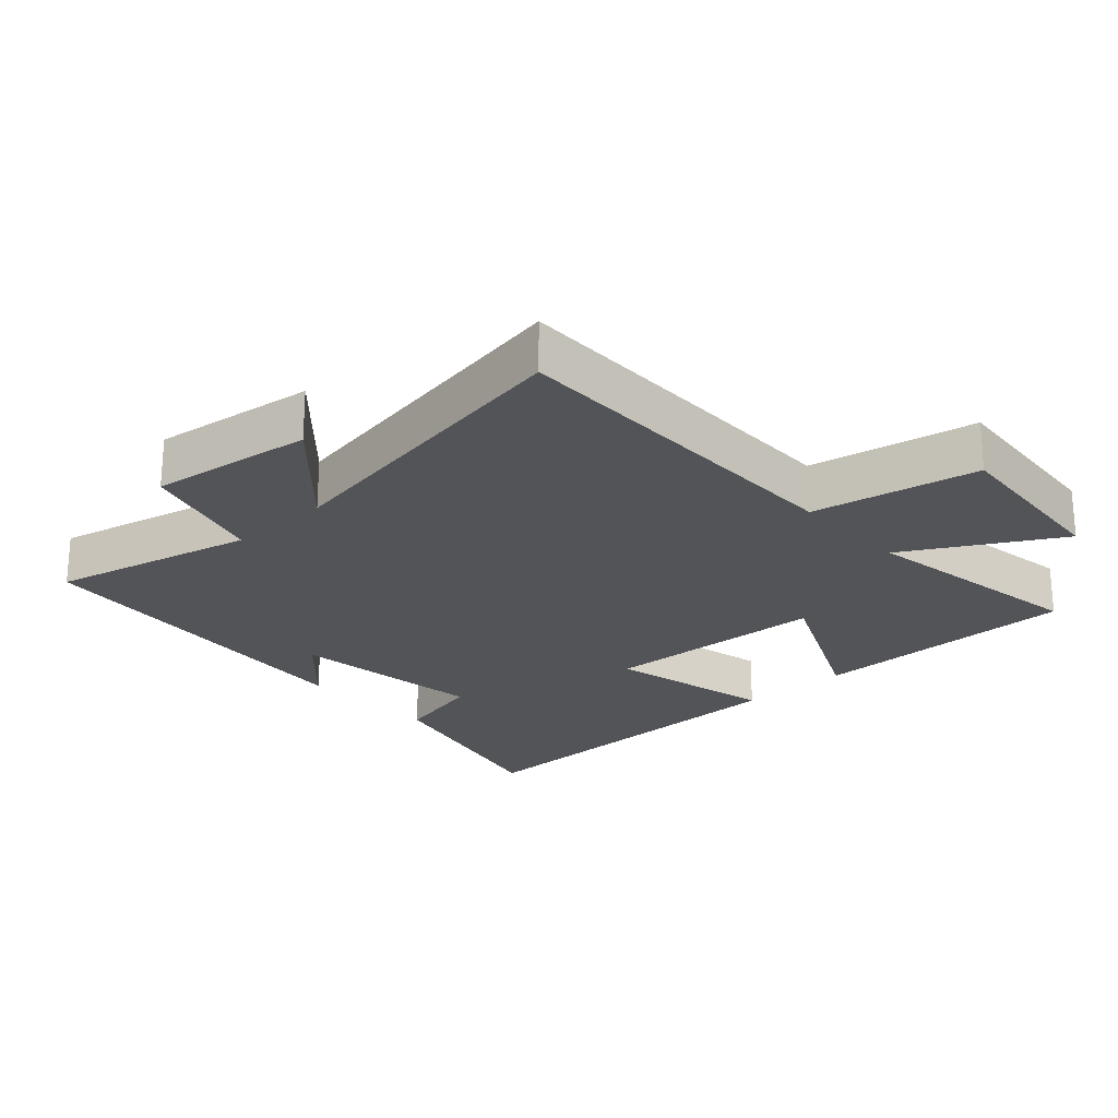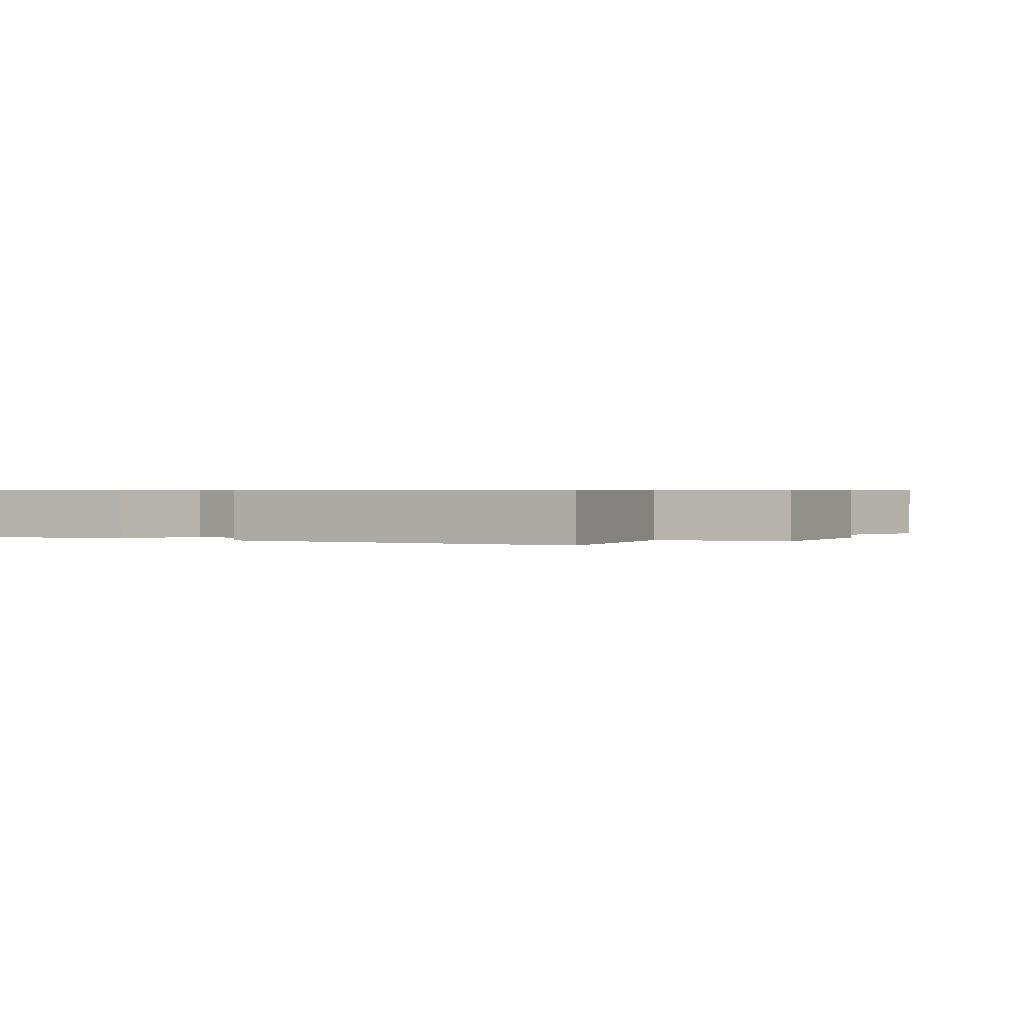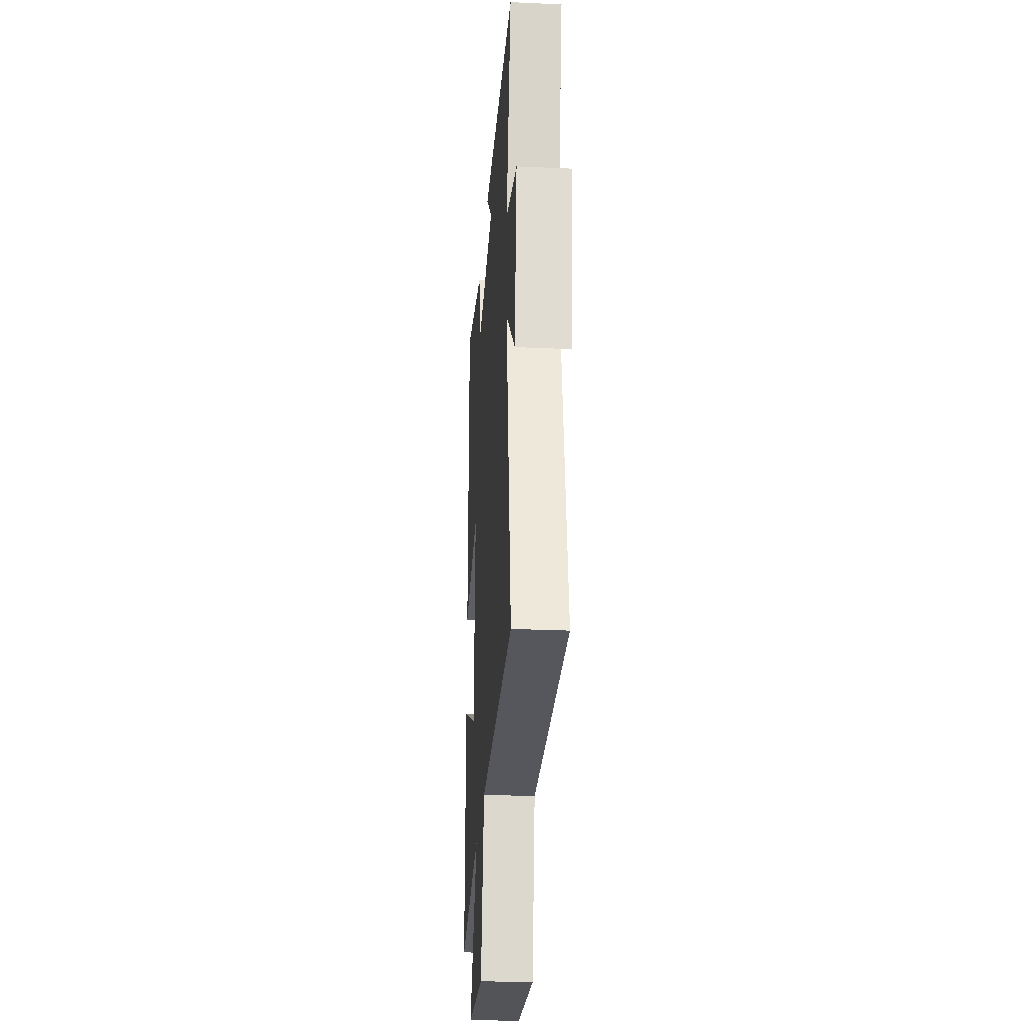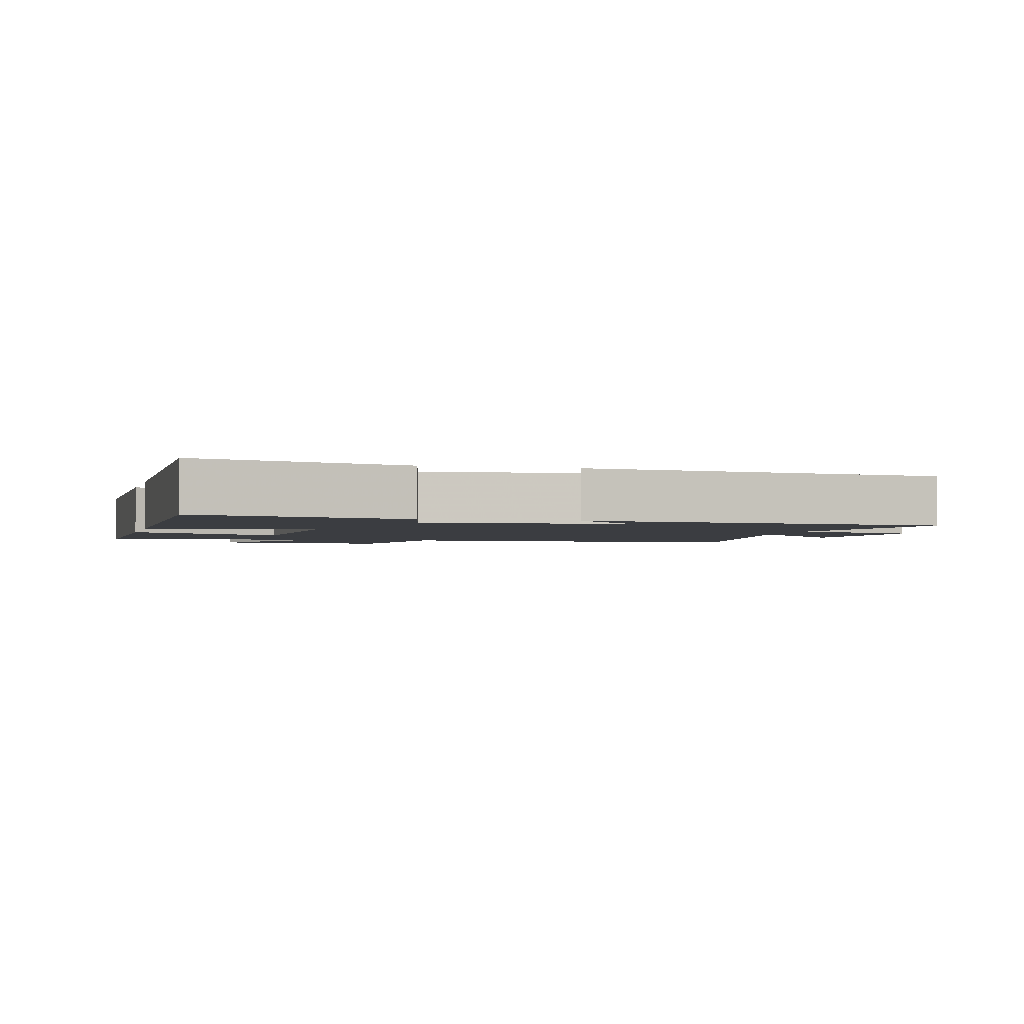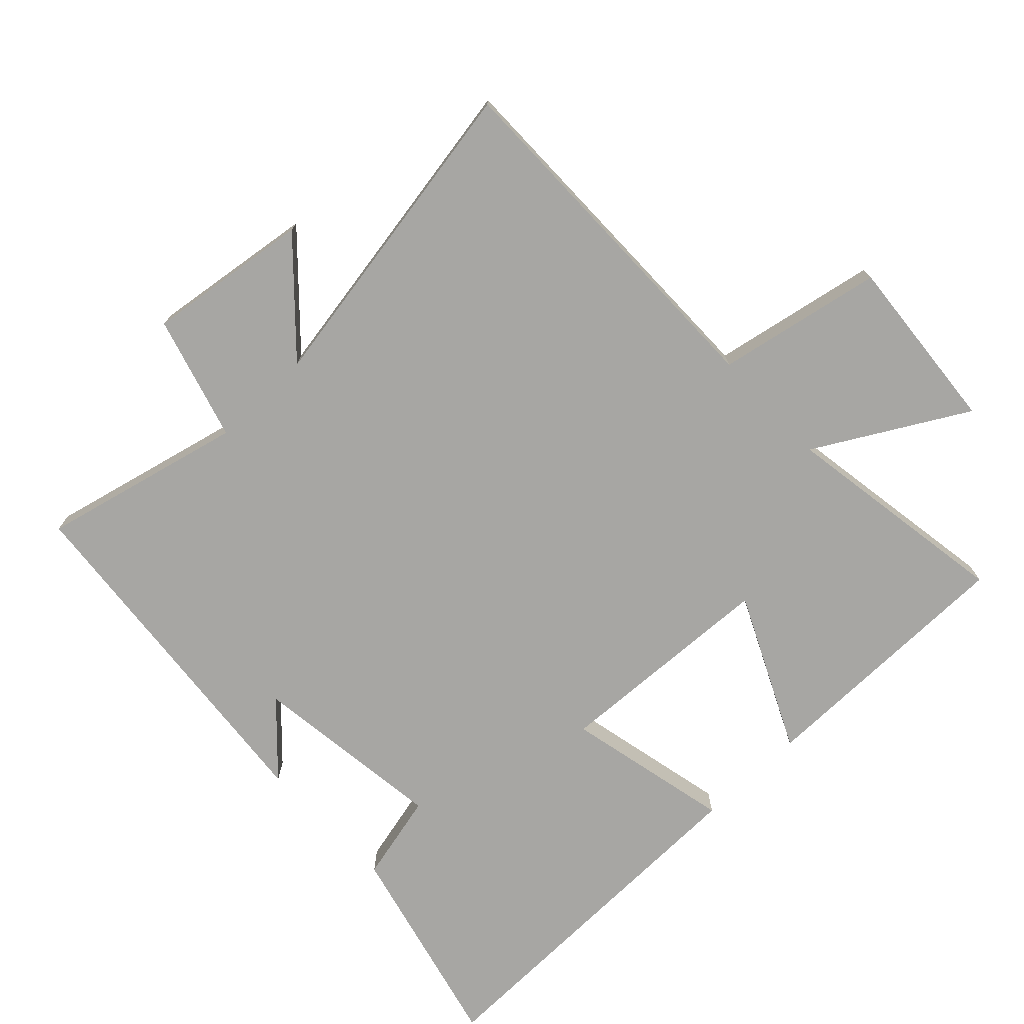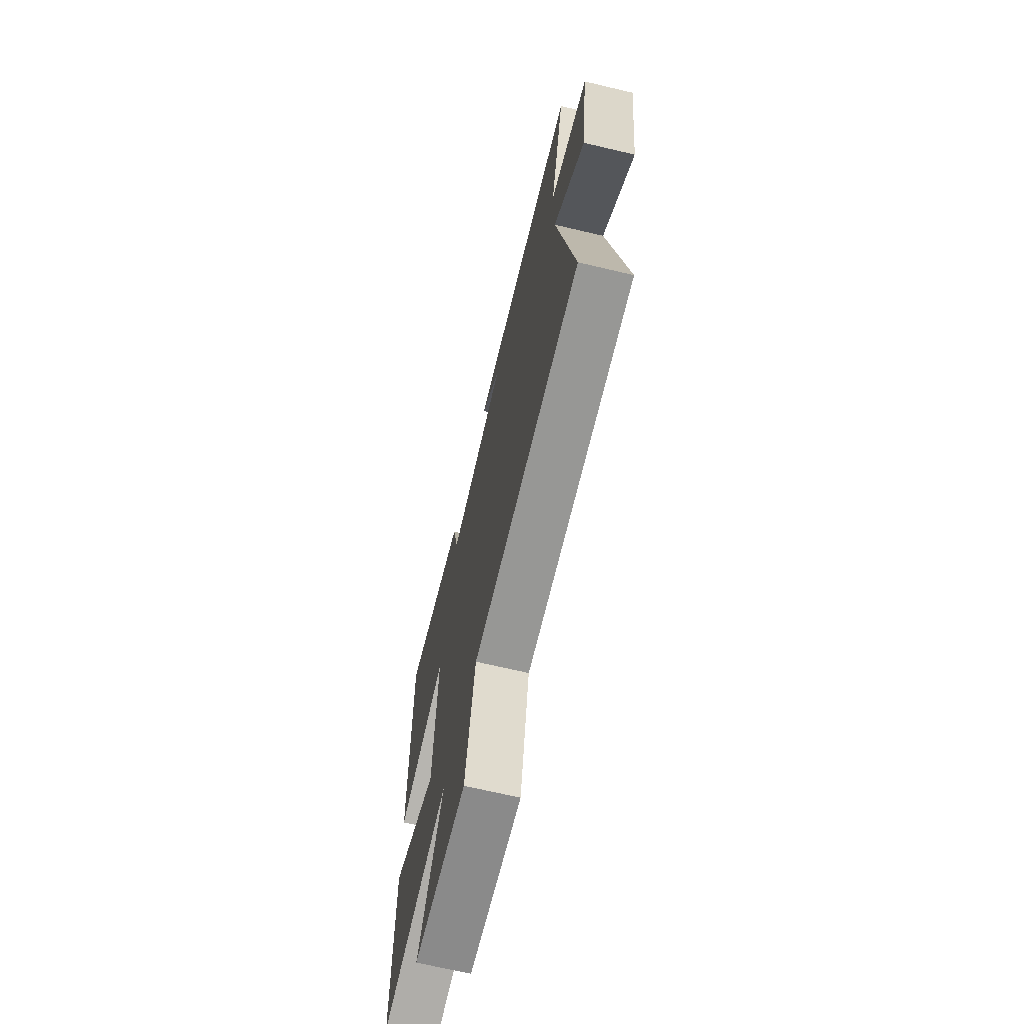
<metadata>
{"format":"obj","ext":"obj","renderer":"f3d","projection":"perspective","resolution":1024,"background":"white","views":[{"elev":-23.5,"azim":132.6,"up":"+Y"},{"elev":0.6,"azim":35.8,"up":"+Y"},{"elev":-28.1,"azim":86.1,"up":"+Z"},{"elev":-2.3,"azim":-14.6,"up":"+Y"},{"elev":-74.2,"azim":133.7,"up":"+Y"},{"elev":-68.6,"azim":76.7,"up":"+Z"}]}
</metadata>
<code>
v 0.574 0.07 0.447
v 0.5 0.07 0.143
v 0.687 0.07 0.088
v 0.653 0.07 -0.158
v 0.5 0.07 -0.015
v 0.583 0.07 -0.505
v 0.036 0.07 -0.5
v -0.013 0.07 -0.749
v -0.281 0.07 -0.725
v -0.152 0.07 -0.5
v -0.5 0.07 -0.554
v -0.5 0.07 -0.149
v -0.267 0.07 -0.26
v -0.249 0.07 0.078
v -0.5 0.07 0.023
v -0.507 0.07 0.579
v -0.191 0.07 0.5
v -0.16 0.07 0.367
v 0.134 0.07 0.403
v 0.033 0.07 0.5
v 0.574 0 0.447
v 0.5 0 0.143
v 0.687 0 0.088
v 0.653 0 -0.158
v 0.5 0 -0.015
v 0.583 0 -0.505
v 0.036 0 -0.5
v -0.013 0 -0.749
v -0.281 0 -0.725
v -0.152 0 -0.5
v -0.5 0 -0.554
v -0.5 0 -0.149
v -0.267 0 -0.26
v -0.249 0 0.078
v -0.5 0 0.023
v -0.507 0 0.579
v -0.191 0 0.5
v -0.16 0 0.367
v 0.134 0 0.403
v 0.033 0 0.5
f 19 20 1 2
f 18 19 2
f 15 16 17 18
f 14 15 18
f 13 14 18 2
f 10 11 12 13
f 10 13 2
f 7 8 9 10
f 7 10 2
f 5 6 7
f 5 7 2
f 2 3 4 5
f 22 21 40 39
f 22 39 38
f 38 37 36 35
f 38 35 34
f 22 38 34 33
f 33 32 31 30
f 22 33 30
f 30 29 28 27
f 22 30 27
f 27 26 25
f 22 27 25
f 25 24 23 22
f 1 21 22 2
f 2 22 23 3
f 3 23 24 4
f 4 24 25 5
f 5 25 26 6
f 6 26 27 7
f 7 27 28 8
f 8 28 29 9
f 9 29 30 10
f 10 30 31 11
f 11 31 32 12
f 12 32 33 13
f 13 33 34 14
f 14 34 35 15
f 15 35 36 16
f 16 36 37 17
f 17 37 38 18
f 18 38 39 19
f 19 39 40 20
f 20 40 21 1

</code>
